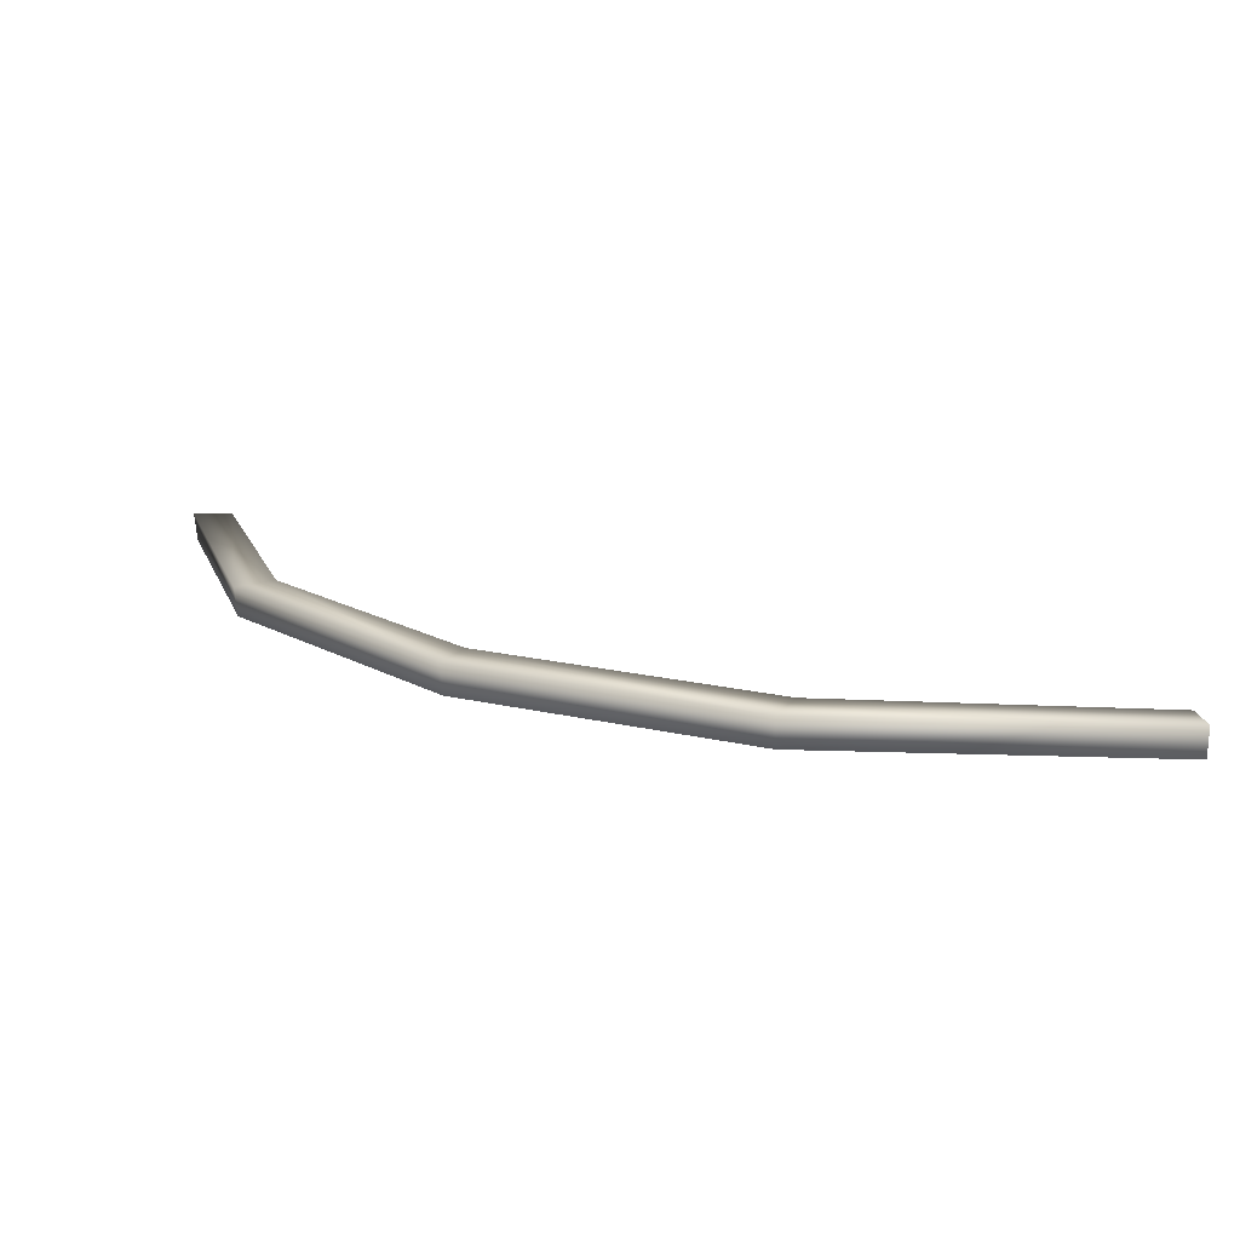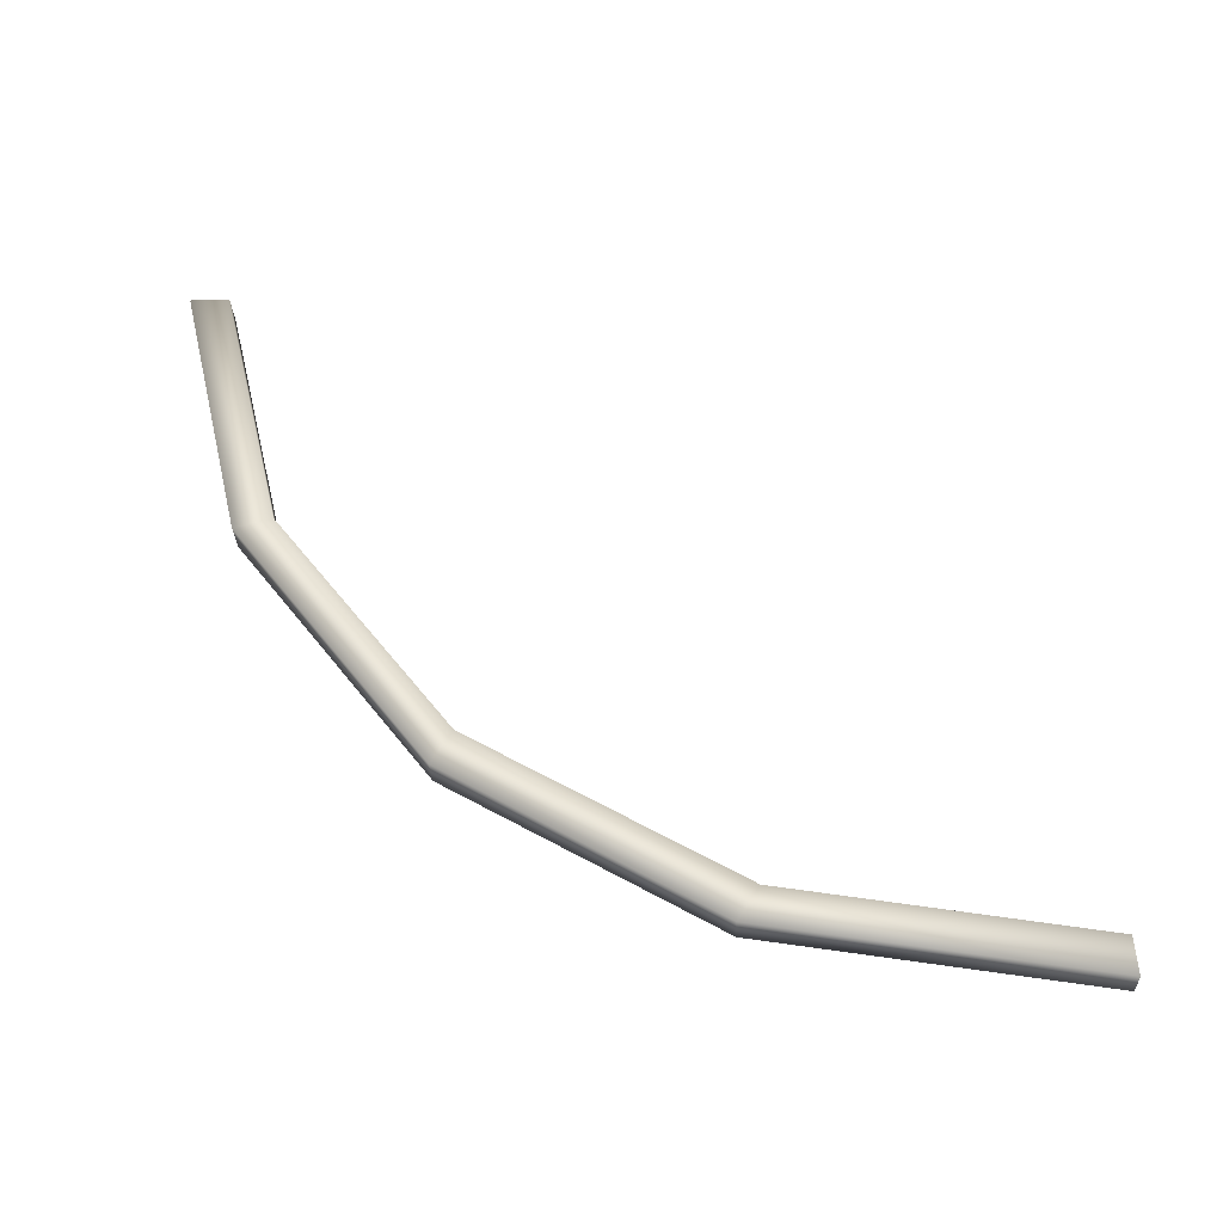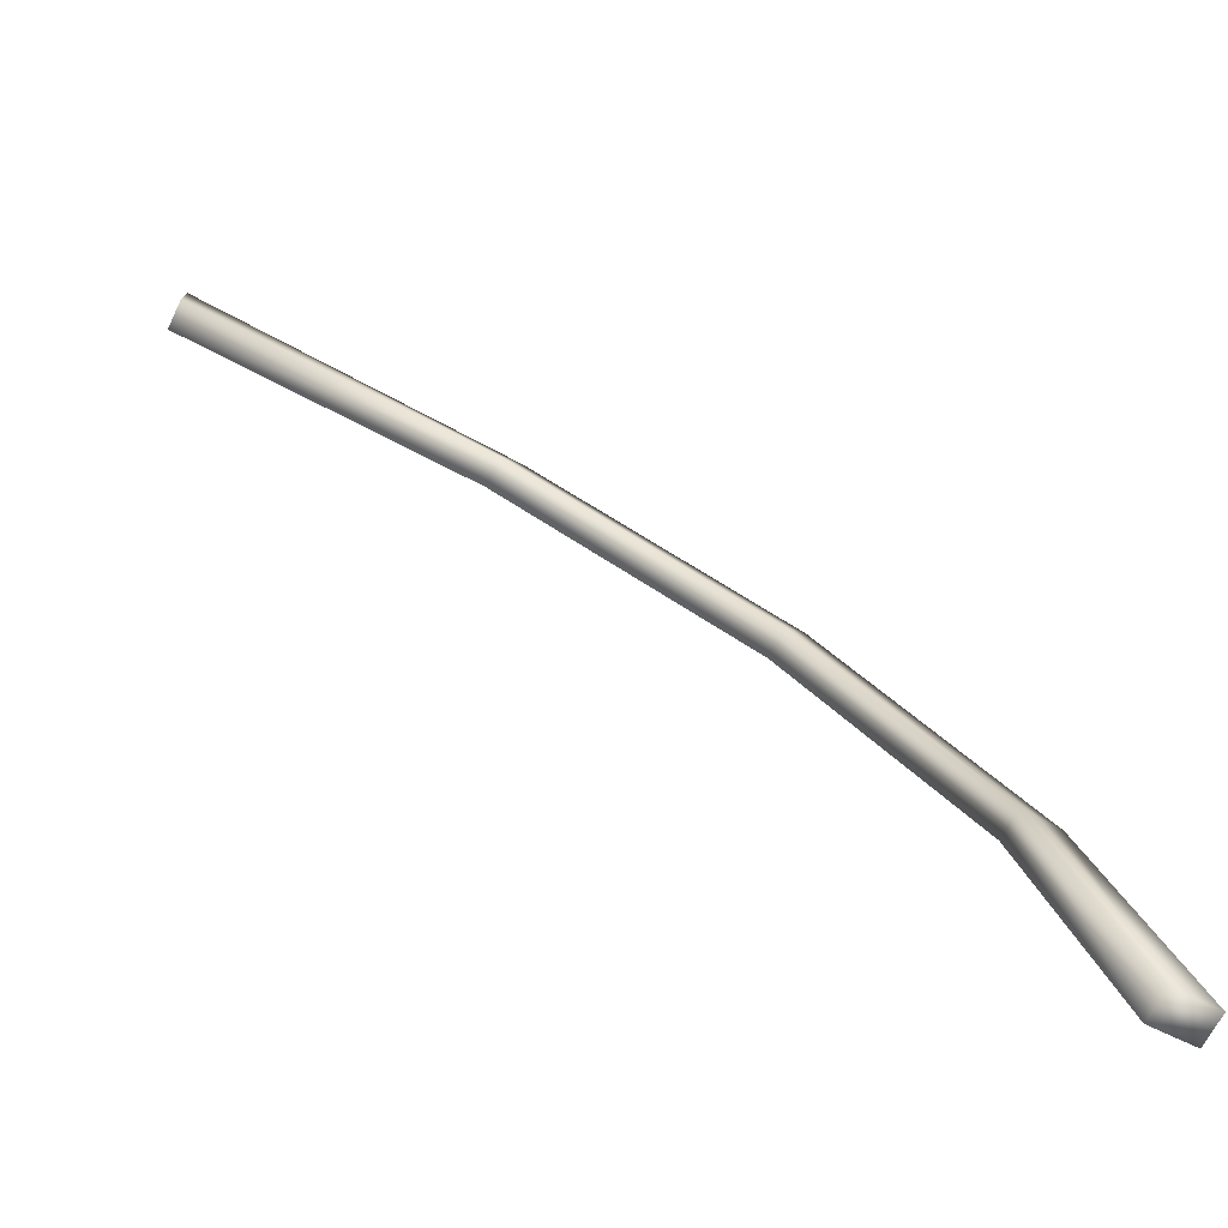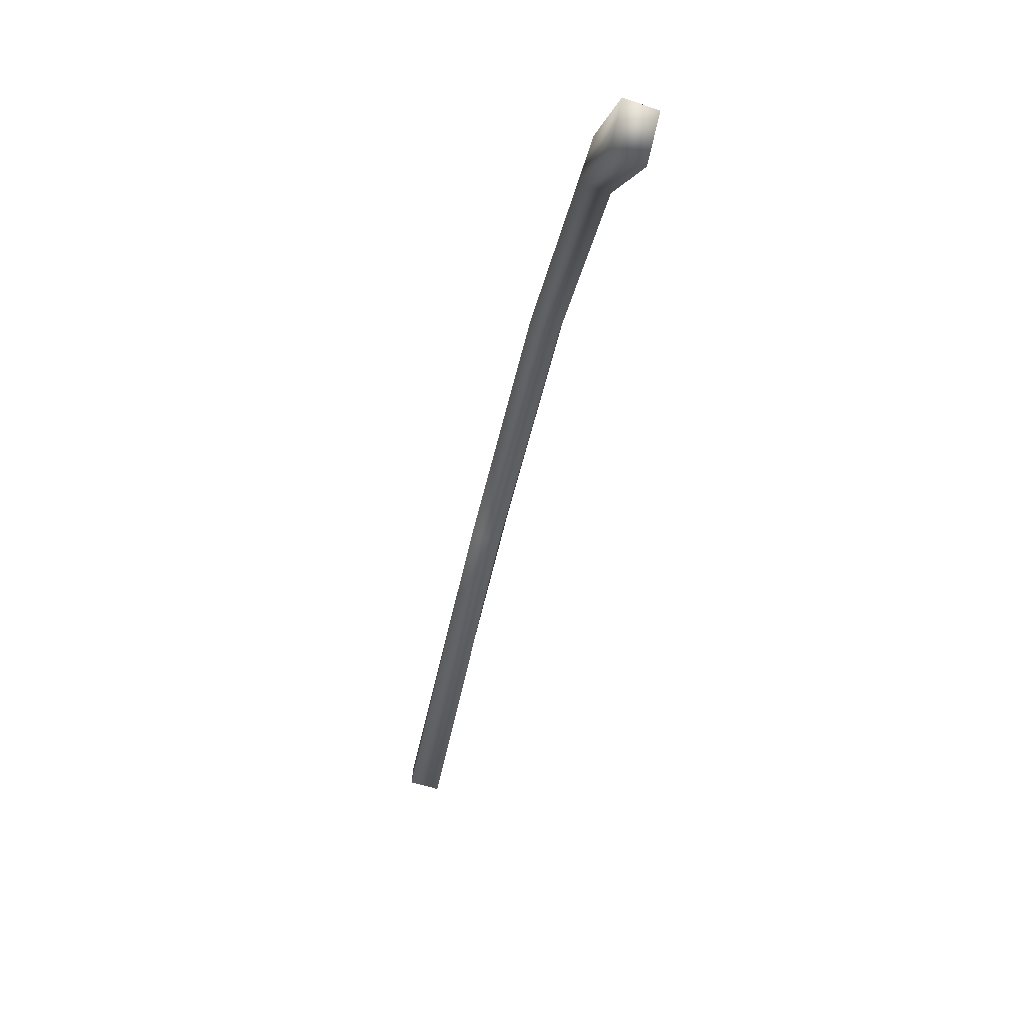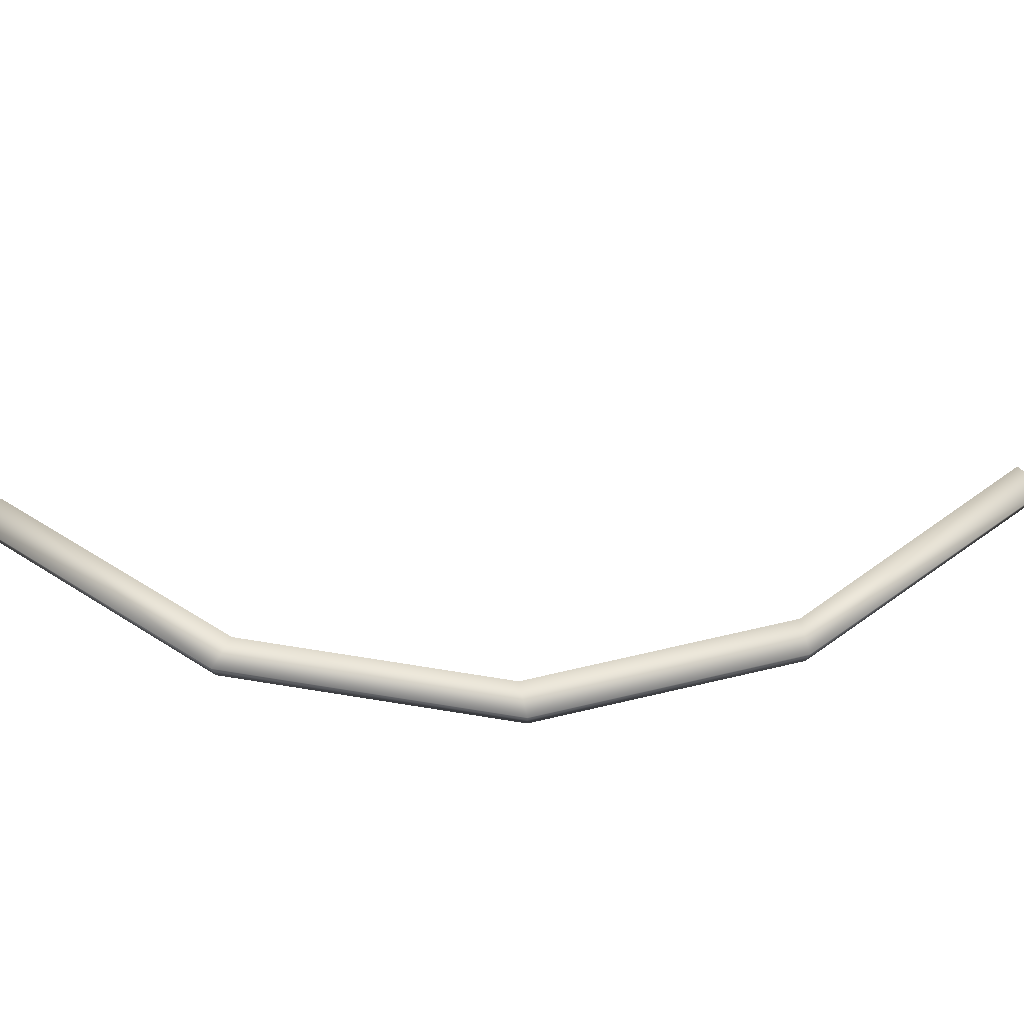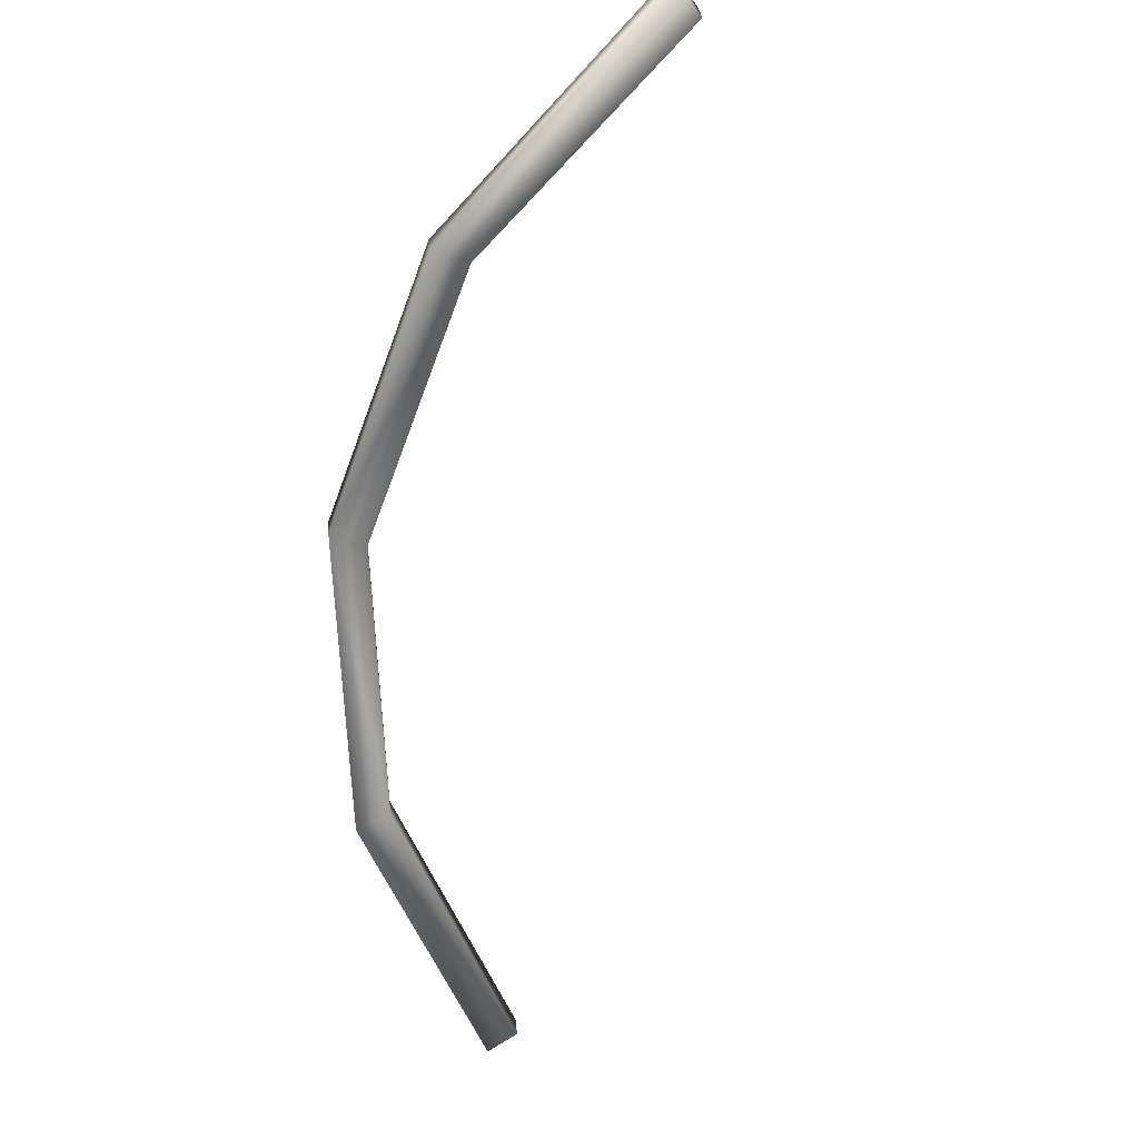
<metadata>
{"format":"obj","ext":"obj","renderer":"f3d","projection":"perspective","resolution":1024,"background":"white","views":[{"elev":14.7,"azim":-4.9,"up":"+Y"},{"elev":50.2,"azim":-2.1,"up":"+Y"},{"elev":-76.7,"azim":155.3,"up":"+Z"},{"elev":-75.3,"azim":-102.9,"up":"+Z"},{"elev":65.7,"azim":-47.0,"up":"+Y"},{"elev":-64.5,"azim":36.0,"up":"+Y"}]}
</metadata>
<code>
g Quaterpipe_Corner_Inner_Grind
v 2.245 2 -1.175
v 3 2 -1.025
v 1.603 2 -1.603
v 1.175 2 -2.245
v 1.025 2 -3
v 3 1.929 -1.033
v 2.248 1.929 -1.182
v 1.609 1.929 -1.609
v 1.182 1.929 -2.248
v 1.033 1.929 -3
v 3 2 -0.925
v 3 1.929 -0.9326
v 2.192 1.919 -1.1
v 2.19 1.99 -1.093
v 1.554 1.919 -1.526
v 1.548 1.99 -1.521
v 1.085 1.919 -2.228
v 1.078 1.99 -2.225
v 0.9326 1.929 -3
v 0.925 2 -3
f 6 7 1 2
f 7 13 15 8
f 8 9 4 3
f 9 17 19 10
f 5 10 19 20
f 6 2 11 12
f 13 14 16 15
f 11 14 13 12
f 1 14 11 2
f 3 16 14 1
f 7 6 12 13
f 17 18 20 19
f 16 18 17 15
f 4 18 16 3
f 5 20 18 4
f 9 8 15 17
f 1 7 8 3
f 4 9 10 5

</code>
